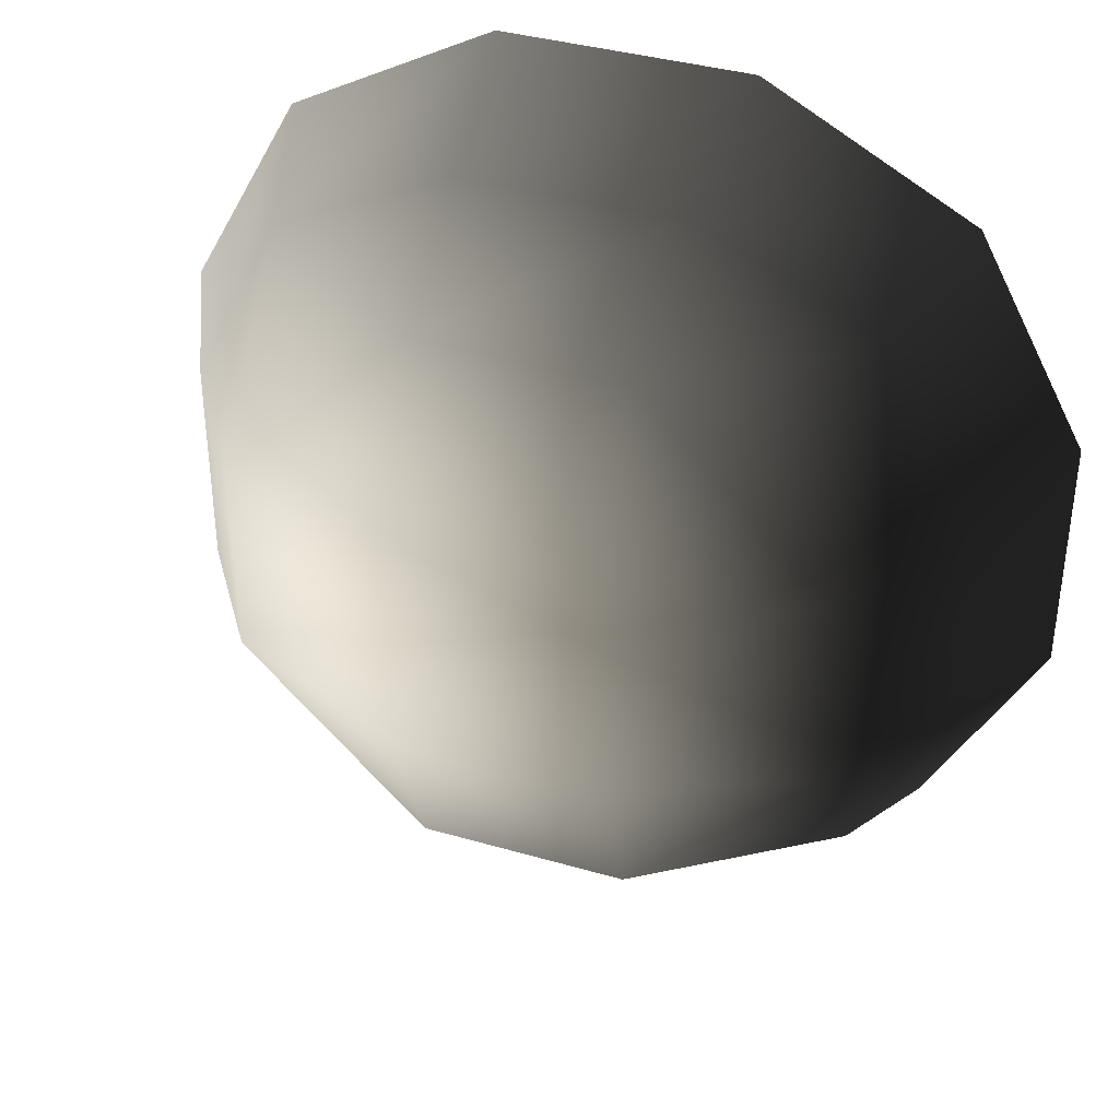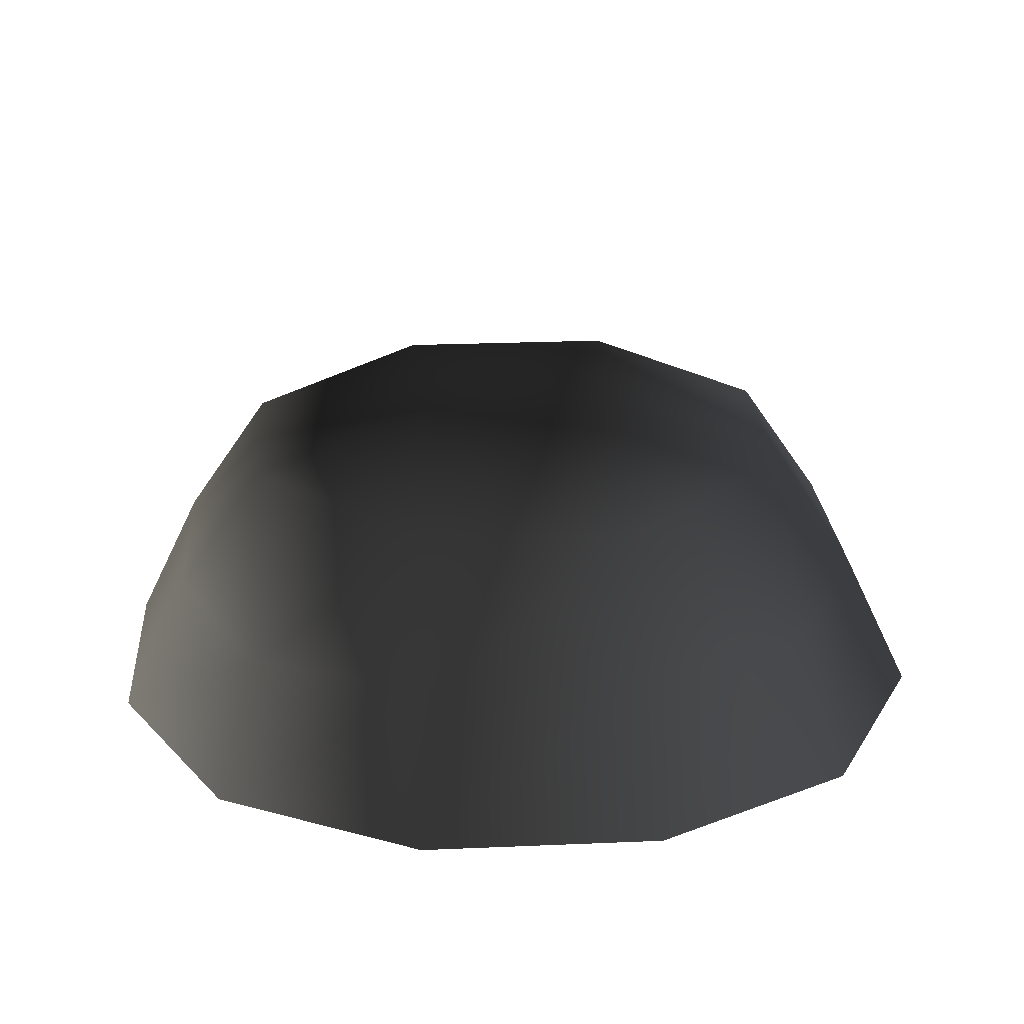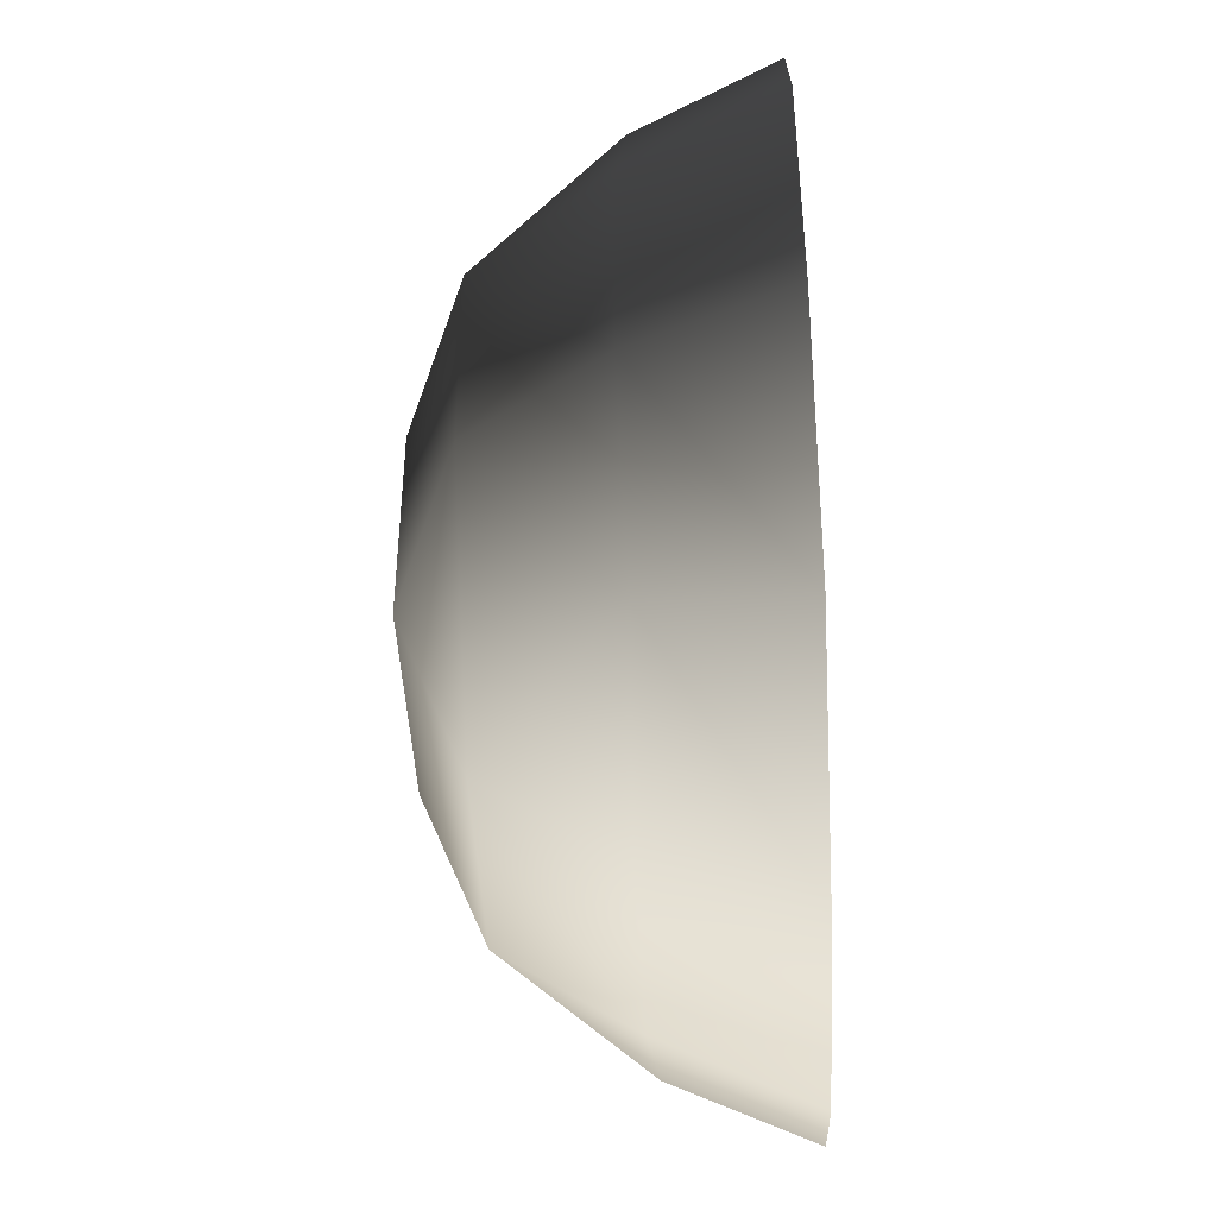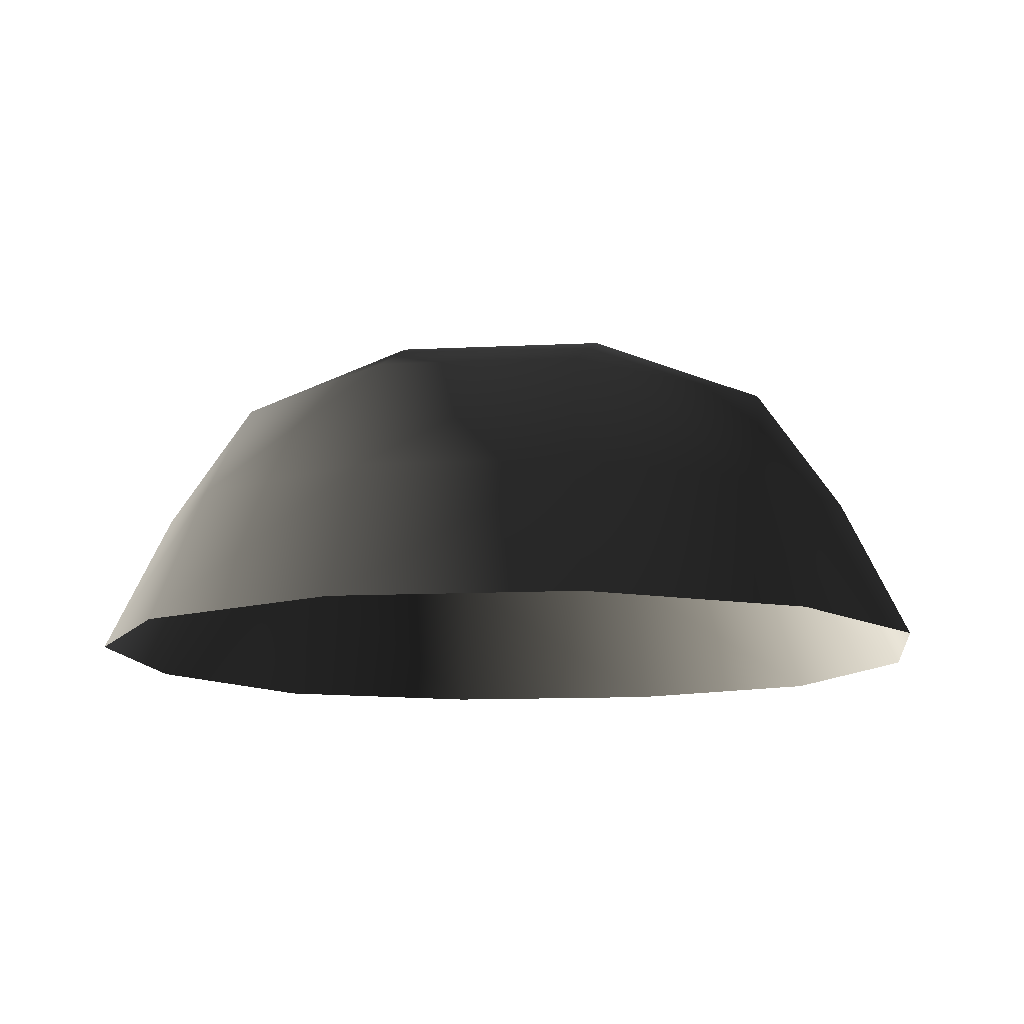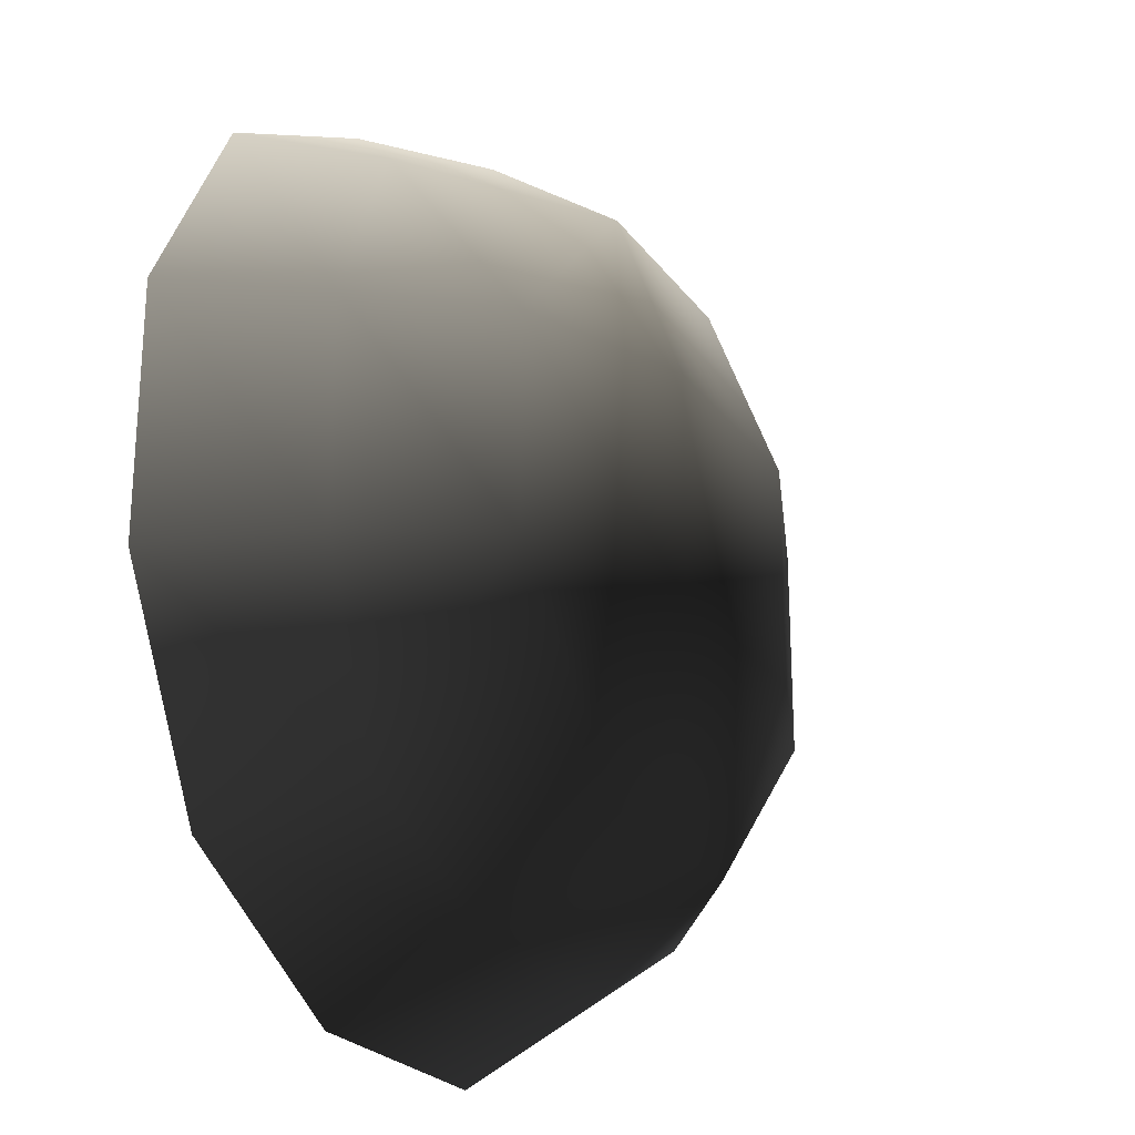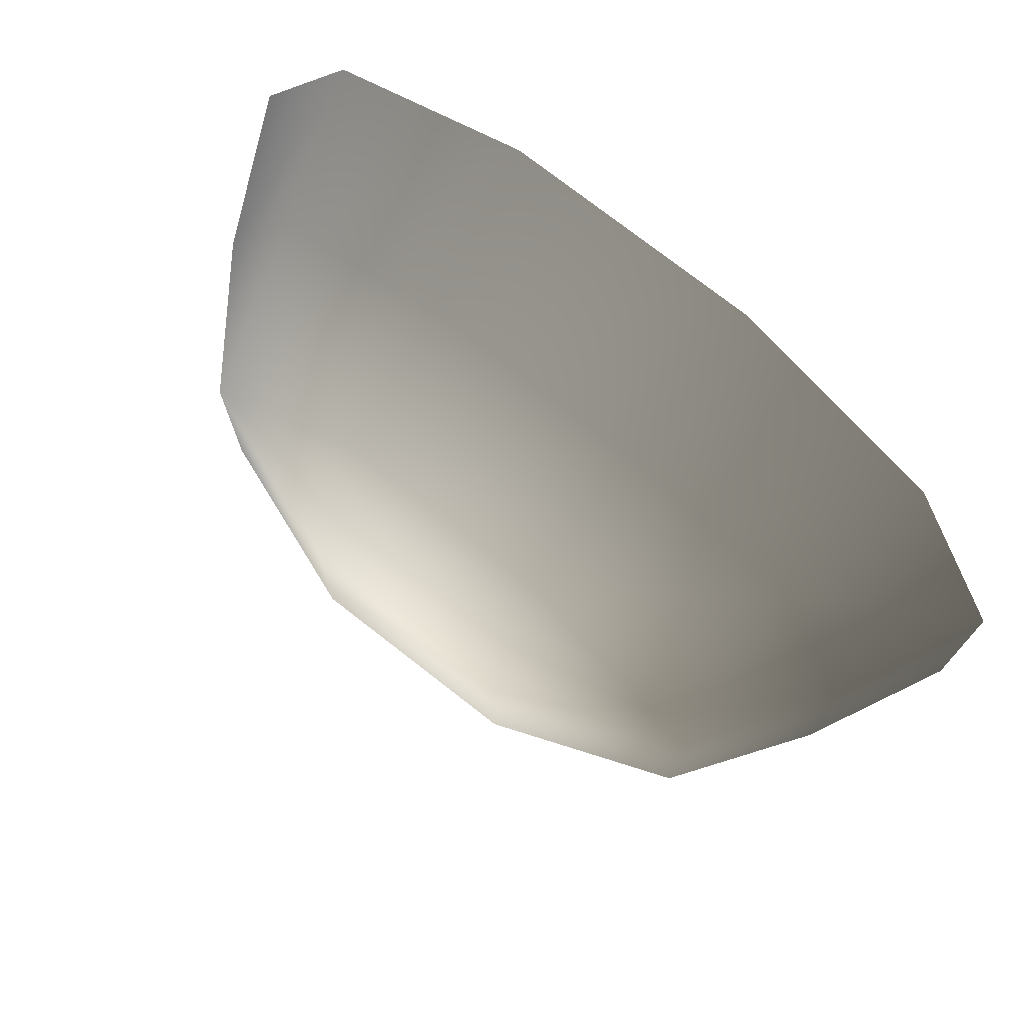
<metadata>
{"format":"obj","ext":"obj","renderer":"f3d","projection":"perspective","resolution":1024,"background":"white","views":[{"elev":37.9,"azim":20.3,"up":"+Y"},{"elev":24.6,"azim":-4.0,"up":"+Z"},{"elev":-45.6,"azim":93.0,"up":"+Y"},{"elev":-11.4,"azim":-82.9,"up":"+Z"},{"elev":-23.9,"azim":-63.1,"up":"+Y"},{"elev":75.1,"azim":38.0,"up":"+Y"}]}
</metadata>
<code>
v -5.014 1.795 2.028
v -5.025 5.025 -0.3002
v -1.795 5.014 2.028
v -1.9 6.545 -0.1941
v 1.9 6.545 -0.1941
v 1.795 5.014 2.028
v 1.902 1.902 3.178
v -1.902 1.902 3.178
v 1.902 -1.902 3.178
v -1.902 -1.902 3.178
v 1.795 -5.014 2.028
v -1.795 -5.014 2.028
v 5.014 -1.795 2.028
v 5.025 -5.025 -0.3002
v 5.014 1.795 2.028
v 5.025 5.025 -0.3002
v -5.014 -1.795 2.028
v -6.545 1.9 -0.1941
v -6.545 -1.9 -0.1941
v -7.74 2.142 -2.693
v -7.74 -2.142 -2.693
v -5.025 -5.025 -0.3002
v -5.771 -5.772 -2.722
v 6.545 -1.9 -0.1941
v 6.545 1.9 -0.1941
v 7.74 -2.142 -2.693
v 7.74 2.142 -2.693
v 5.771 5.771 -2.722
v -1.9 -6.545 -0.1941
v 1.9 -6.545 -0.1941
v -2.142 -7.74 -2.693
v 2.142 -7.74 -2.693
v 5.771 -5.772 -2.722
v 2.142 7.74 -2.693
v -2.142 7.74 -2.693
v -5.771 5.771 -2.722
g Rock_single_t1(Clone)_31401_217
f 1 3 2
f 4 2 3
f 3 5 4
f 3 6 5
f 7 6 3
f 7 3 8
f 8 3 1
f 9 7 8
f 9 8 10
f 10 8 1
f 11 9 10
f 11 10 12
f 13 7 9
f 9 11 13
f 13 11 14
f 13 15 7
f 7 15 6
f 6 15 16
f 5 6 16
f 10 17 12
f 10 1 17
f 17 1 18
f 17 18 19
f 19 18 20
f 19 20 21
f 22 12 17
f 22 19 21
f 19 22 17
f 22 21 23
f 15 13 24
f 24 13 14
f 15 24 25
f 25 16 15
f 25 24 26
f 25 26 27
f 16 25 27
f 16 27 28
f 29 22 23
f 29 12 22
f 11 12 29
f 11 29 30
f 30 29 31
f 29 23 31
f 30 31 32
f 30 14 11
f 14 30 32
f 14 32 33
f 24 33 26
f 24 14 33
f 5 28 34
f 4 5 34
f 4 34 35
f 2 4 35
f 2 35 36
f 5 16 28
f 18 2 36
f 18 36 20
f 18 1 2

</code>
